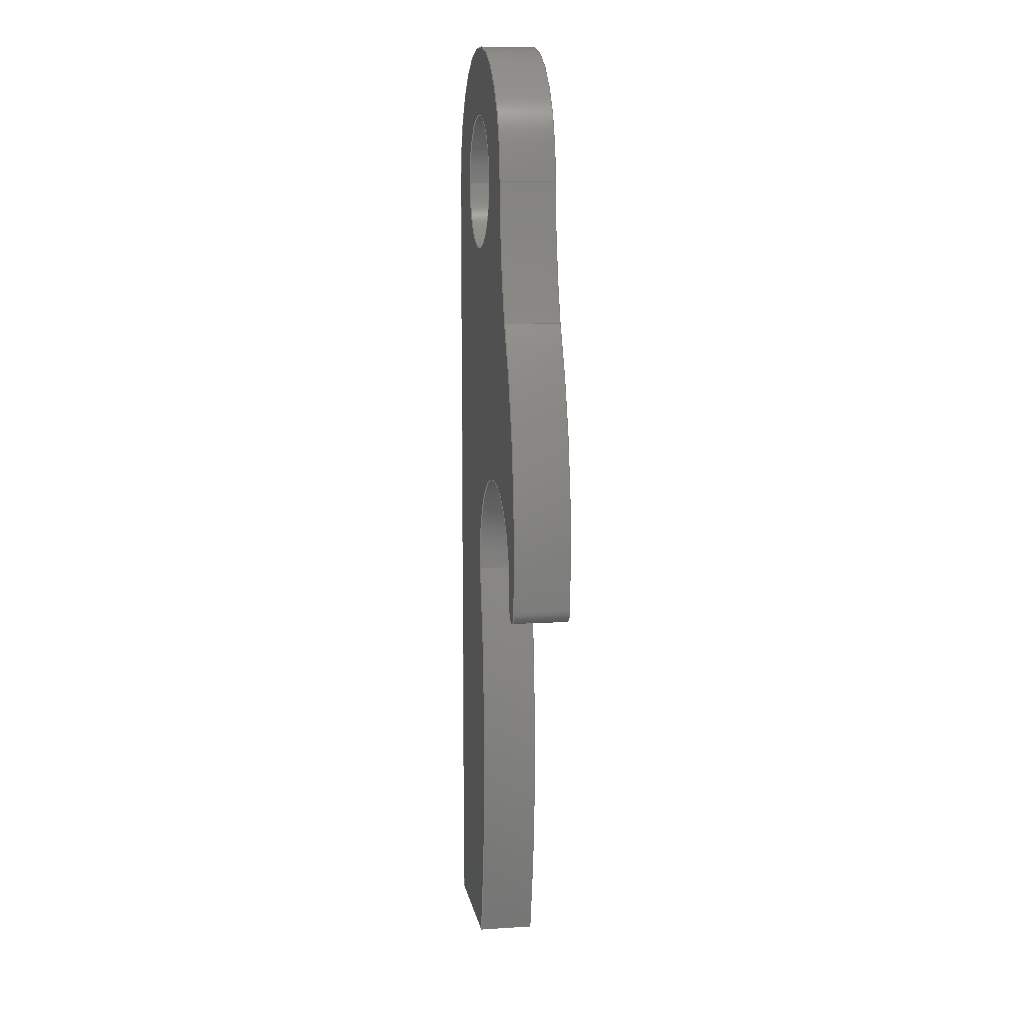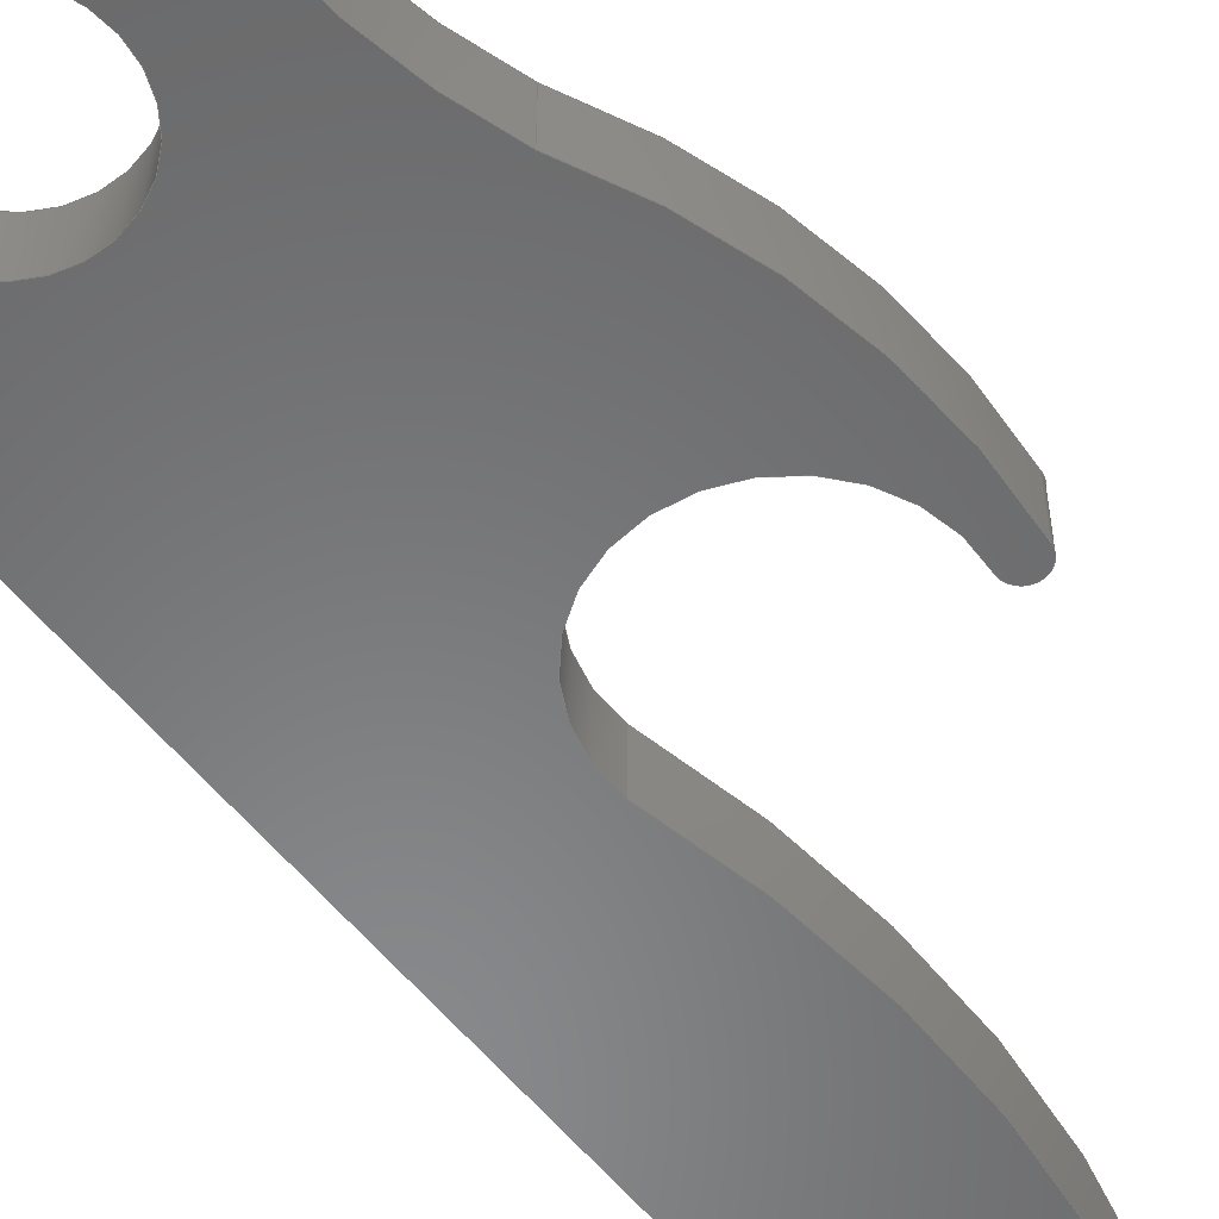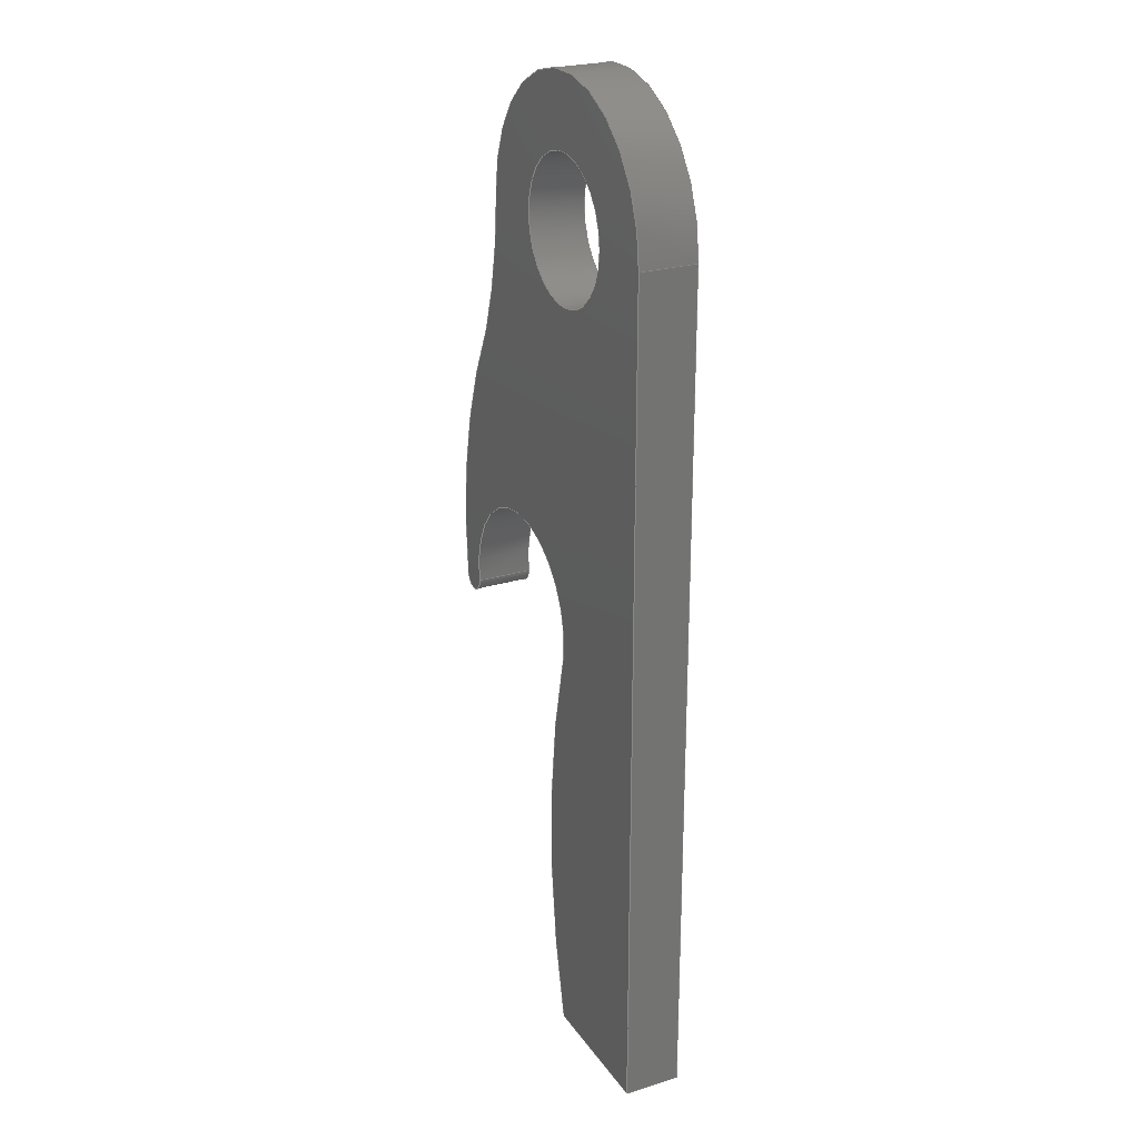
<metadata>
{"format":"step","ext":"step","renderer":"f3d","projection":"perspective","resolution":1024,"background":"white","views":[{"elev":9.7,"azim":80.6,"up":"+Z"},{"elev":-55.2,"azim":37.5,"up":"+Y"},{"elev":24.8,"azim":-116.5,"up":"+Z"}]}
</metadata>
<code>
ISO-10303-21;
DATA;
#1=MECHANICAL_DESIGN_GEOMETRIC_PRESENTATION_REPRESENTATION('',(#4),#357);
#2=SHAPE_REPRESENTATION_RELATIONSHIP('SRR','None',#364,#3);
#3=ADVANCED_BREP_SHAPE_REPRESENTATION('',(#5),#356);
#4=STYLED_ITEM('',(#374),#5);
#5=MANIFOLD_SOLID_BREP('Body1',#193);
#6=CYLINDRICAL_SURFACE('',#215,0.25);
#7=CYLINDRICAL_SURFACE('',#218,2.85);
#8=CYLINDRICAL_SURFACE('',#220,0.3536);
#9=CYLINDRICAL_SURFACE('',#222,0.05005);
#10=CYLINDRICAL_SURFACE('',#224,1.636);
#11=CYLINDRICAL_SURFACE('',#226,1.456);
#12=CYLINDRICAL_SURFACE('',#228,0.5);
#13=FACE_BOUND('',#27,.T.);
#14=FACE_BOUND('',#38,.T.);
#15=FACE_OUTER_BOUND('',#26,.T.);
#16=FACE_OUTER_BOUND('',#28,.T.);
#17=FACE_OUTER_BOUND('',#29,.T.);
#18=FACE_OUTER_BOUND('',#30,.T.);
#19=FACE_OUTER_BOUND('',#31,.T.);
#20=FACE_OUTER_BOUND('',#32,.T.);
#21=FACE_OUTER_BOUND('',#33,.T.);
#22=FACE_OUTER_BOUND('',#34,.T.);
#23=FACE_OUTER_BOUND('',#35,.T.);
#24=FACE_OUTER_BOUND('',#36,.T.);
#25=FACE_OUTER_BOUND('',#37,.T.);
#26=EDGE_LOOP('',(#124,#125,#126,#127,#128,#129,#130,#131));
#27=EDGE_LOOP('',(#132));
#28=EDGE_LOOP('',(#133,#134,#135,#136));
#29=EDGE_LOOP('',(#137,#138,#139,#140));
#30=EDGE_LOOP('',(#141,#142,#143,#144));
#31=EDGE_LOOP('',(#145,#146,#147,#148));
#32=EDGE_LOOP('',(#149,#150,#151,#152));
#33=EDGE_LOOP('',(#153,#154,#155,#156));
#34=EDGE_LOOP('',(#157,#158,#159,#160));
#35=EDGE_LOOP('',(#161,#162,#163,#164));
#36=EDGE_LOOP('',(#165,#166,#167,#168));
#37=EDGE_LOOP('',(#169,#170,#171,#172,#173,#174,#175,#176));
#38=EDGE_LOOP('',(#177));
#39=CIRCLE('',#208,2.85);
#40=CIRCLE('',#209,0.3536);
#41=CIRCLE('',#210,0.05005);
#42=CIRCLE('',#211,1.636);
#43=CIRCLE('',#212,1.456);
#44=CIRCLE('',#213,0.5);
#45=CIRCLE('',#214,0.25);
#46=CIRCLE('',#216,0.25);
#47=CIRCLE('',#219,2.85);
#48=CIRCLE('',#221,0.3536);
#49=CIRCLE('',#223,0.05005);
#50=CIRCLE('',#225,1.636);
#51=CIRCLE('',#227,1.456);
#52=CIRCLE('',#229,0.5);
#53=LINE('',#301,#66);
#54=LINE('',#303,#67);
#55=LINE('',#320,#68);
#56=LINE('',#323,#69);
#57=LINE('',#325,#70);
#58=LINE('',#326,#71);
#59=LINE('',#330,#72);
#60=LINE('',#334,#73);
#61=LINE('',#338,#74);
#62=LINE('',#342,#75);
#63=LINE('',#346,#76);
#64=LINE('',#350,#77);
#65=LINE('',#352,#78);
#66=VECTOR('',#236,1);
#67=VECTOR('',#237,1);
#68=VECTOR('',#256,0.25);
#69=VECTOR('',#259,1);
#70=VECTOR('',#260,1);
#71=VECTOR('',#261,1);
#72=VECTOR('',#266,1);
#73=VECTOR('',#271,1);
#74=VECTOR('',#276,1);
#75=VECTOR('',#281,1);
#76=VECTOR('',#286,1);
#77=VECTOR('',#291,1);
#78=VECTOR('',#294,1);
#79=VERTEX_POINT('',#299);
#80=VERTEX_POINT('',#300);
#81=VERTEX_POINT('',#302);
#82=VERTEX_POINT('',#304);
#83=VERTEX_POINT('',#306);
#84=VERTEX_POINT('',#308);
#85=VERTEX_POINT('',#310);
#86=VERTEX_POINT('',#312);
#87=VERTEX_POINT('',#315);
#88=VERTEX_POINT('',#318);
#89=VERTEX_POINT('',#322);
#90=VERTEX_POINT('',#324);
#91=VERTEX_POINT('',#328);
#92=VERTEX_POINT('',#332);
#93=VERTEX_POINT('',#336);
#94=VERTEX_POINT('',#340);
#95=VERTEX_POINT('',#344);
#96=VERTEX_POINT('',#348);
#97=EDGE_CURVE('',#79,#80,#53,.T.);
#98=EDGE_CURVE('',#80,#81,#54,.T.);
#99=EDGE_CURVE('',#81,#82,#39,.T.);
#100=EDGE_CURVE('',#82,#83,#40,.T.);
#101=EDGE_CURVE('',#83,#84,#41,.T.);
#102=EDGE_CURVE('',#84,#85,#42,.T.);
#103=EDGE_CURVE('',#85,#86,#43,.T.);
#104=EDGE_CURVE('',#86,#79,#44,.T.);
#105=EDGE_CURVE('',#87,#87,#45,.T.);
#106=EDGE_CURVE('',#88,#88,#46,.T.);
#107=EDGE_CURVE('',#88,#87,#55,.T.);
#108=EDGE_CURVE('',#89,#80,#56,.T.);
#109=EDGE_CURVE('',#90,#89,#57,.T.);
#110=EDGE_CURVE('',#81,#90,#58,.T.);
#111=EDGE_CURVE('',#91,#90,#47,.T.);
#112=EDGE_CURVE('',#82,#91,#59,.T.);
#113=EDGE_CURVE('',#92,#91,#48,.T.);
#114=EDGE_CURVE('',#83,#92,#60,.T.);
#115=EDGE_CURVE('',#93,#92,#49,.T.);
#116=EDGE_CURVE('',#84,#93,#61,.T.);
#117=EDGE_CURVE('',#94,#93,#50,.T.);
#118=EDGE_CURVE('',#85,#94,#62,.T.);
#119=EDGE_CURVE('',#95,#94,#51,.T.);
#120=EDGE_CURVE('',#86,#95,#63,.T.);
#121=EDGE_CURVE('',#96,#95,#52,.T.);
#122=EDGE_CURVE('',#79,#96,#64,.T.);
#123=EDGE_CURVE('',#89,#96,#65,.T.);
#124=ORIENTED_EDGE('',*,*,#97,.T.);
#125=ORIENTED_EDGE('',*,*,#98,.T.);
#126=ORIENTED_EDGE('',*,*,#99,.T.);
#127=ORIENTED_EDGE('',*,*,#100,.T.);
#128=ORIENTED_EDGE('',*,*,#101,.T.);
#129=ORIENTED_EDGE('',*,*,#102,.T.);
#130=ORIENTED_EDGE('',*,*,#103,.T.);
#131=ORIENTED_EDGE('',*,*,#104,.T.);
#132=ORIENTED_EDGE('',*,*,#105,.T.);
#133=ORIENTED_EDGE('',*,*,#106,.F.);
#134=ORIENTED_EDGE('',*,*,#107,.T.);
#135=ORIENTED_EDGE('',*,*,#105,.F.);
#136=ORIENTED_EDGE('',*,*,#107,.F.);
#137=ORIENTED_EDGE('',*,*,#108,.F.);
#138=ORIENTED_EDGE('',*,*,#109,.F.);
#139=ORIENTED_EDGE('',*,*,#110,.F.);
#140=ORIENTED_EDGE('',*,*,#98,.F.);
#141=ORIENTED_EDGE('',*,*,#110,.T.);
#142=ORIENTED_EDGE('',*,*,#111,.F.);
#143=ORIENTED_EDGE('',*,*,#112,.F.);
#144=ORIENTED_EDGE('',*,*,#99,.F.);
#145=ORIENTED_EDGE('',*,*,#112,.T.);
#146=ORIENTED_EDGE('',*,*,#113,.F.);
#147=ORIENTED_EDGE('',*,*,#114,.F.);
#148=ORIENTED_EDGE('',*,*,#100,.F.);
#149=ORIENTED_EDGE('',*,*,#114,.T.);
#150=ORIENTED_EDGE('',*,*,#115,.F.);
#151=ORIENTED_EDGE('',*,*,#116,.F.);
#152=ORIENTED_EDGE('',*,*,#101,.F.);
#153=ORIENTED_EDGE('',*,*,#116,.T.);
#154=ORIENTED_EDGE('',*,*,#117,.F.);
#155=ORIENTED_EDGE('',*,*,#118,.F.);
#156=ORIENTED_EDGE('',*,*,#102,.F.);
#157=ORIENTED_EDGE('',*,*,#118,.T.);
#158=ORIENTED_EDGE('',*,*,#119,.F.);
#159=ORIENTED_EDGE('',*,*,#120,.F.);
#160=ORIENTED_EDGE('',*,*,#103,.F.);
#161=ORIENTED_EDGE('',*,*,#120,.T.);
#162=ORIENTED_EDGE('',*,*,#121,.F.);
#163=ORIENTED_EDGE('',*,*,#122,.F.);
#164=ORIENTED_EDGE('',*,*,#104,.F.);
#165=ORIENTED_EDGE('',*,*,#122,.T.);
#166=ORIENTED_EDGE('',*,*,#123,.F.);
#167=ORIENTED_EDGE('',*,*,#108,.T.);
#168=ORIENTED_EDGE('',*,*,#97,.F.);
#169=ORIENTED_EDGE('',*,*,#123,.T.);
#170=ORIENTED_EDGE('',*,*,#121,.T.);
#171=ORIENTED_EDGE('',*,*,#119,.T.);
#172=ORIENTED_EDGE('',*,*,#117,.T.);
#173=ORIENTED_EDGE('',*,*,#115,.T.);
#174=ORIENTED_EDGE('',*,*,#113,.T.);
#175=ORIENTED_EDGE('',*,*,#111,.T.);
#176=ORIENTED_EDGE('',*,*,#109,.T.);
#177=ORIENTED_EDGE('',*,*,#106,.T.);
#178=PLANE('',#207);
#179=PLANE('',#217);
#180=PLANE('',#230);
#181=PLANE('',#231);
#182=ADVANCED_FACE('',(#15,#13),#178,.F.);
#183=ADVANCED_FACE('',(#16),#6,.F.);
#184=ADVANCED_FACE('',(#17),#179,.T.);
#185=ADVANCED_FACE('',(#18),#7,.T.);
#186=ADVANCED_FACE('',(#19),#8,.F.);
#187=ADVANCED_FACE('',(#20),#9,.T.);
#188=ADVANCED_FACE('',(#21),#10,.T.);
#189=ADVANCED_FACE('',(#22),#11,.F.);
#190=ADVANCED_FACE('',(#23),#12,.T.);
#191=ADVANCED_FACE('',(#24),#180,.T.);
#192=ADVANCED_FACE('',(#25,#14),#181,.T.);
#193=CLOSED_SHELL('',(#182,#183,#184,#185,#186,#187,#188,#189,#190,#191,
#192));
#194=DERIVED_UNIT_ELEMENT(#196,1);
#195=DERIVED_UNIT_ELEMENT(#359,3);
#196=(
MASS_UNIT()
NAMED_UNIT(*)
SI_UNIT(.KILO.,.GRAM.)
);
#197=DERIVED_UNIT((#194,#195));
#198=MEASURE_REPRESENTATION_ITEM('density measure',
POSITIVE_RATIO_MEASURE(7850),#197);
#199=PROPERTY_DEFINITION_REPRESENTATION(#204,#201);
#200=PROPERTY_DEFINITION_REPRESENTATION(#205,#202);
#201=REPRESENTATION('material name',(#203),#356);
#202=REPRESENTATION('density',(#198),#356);
#203=DESCRIPTIVE_REPRESENTATION_ITEM('Steel','Steel');
#204=PROPERTY_DEFINITION('material property','material name',#366);
#205=PROPERTY_DEFINITION('material property','density of part',#366);
#206=AXIS2_PLACEMENT_3D('placement',#297,#232,#233);
#207=AXIS2_PLACEMENT_3D('',#298,#234,#235);
#208=AXIS2_PLACEMENT_3D('',#305,#238,#239);
#209=AXIS2_PLACEMENT_3D('',#307,#240,#241);
#210=AXIS2_PLACEMENT_3D('',#309,#242,#243);
#211=AXIS2_PLACEMENT_3D('',#311,#244,#245);
#212=AXIS2_PLACEMENT_3D('',#313,#246,#247);
#213=AXIS2_PLACEMENT_3D('',#314,#248,#249);
#214=AXIS2_PLACEMENT_3D('',#316,#250,#251);
#215=AXIS2_PLACEMENT_3D('',#317,#252,#253);
#216=AXIS2_PLACEMENT_3D('',#319,#254,#255);
#217=AXIS2_PLACEMENT_3D('',#321,#257,#258);
#218=AXIS2_PLACEMENT_3D('',#327,#262,#263);
#219=AXIS2_PLACEMENT_3D('',#329,#264,#265);
#220=AXIS2_PLACEMENT_3D('',#331,#267,#268);
#221=AXIS2_PLACEMENT_3D('',#333,#269,#270);
#222=AXIS2_PLACEMENT_3D('',#335,#272,#273);
#223=AXIS2_PLACEMENT_3D('',#337,#274,#275);
#224=AXIS2_PLACEMENT_3D('',#339,#277,#278);
#225=AXIS2_PLACEMENT_3D('',#341,#279,#280);
#226=AXIS2_PLACEMENT_3D('',#343,#282,#283);
#227=AXIS2_PLACEMENT_3D('',#345,#284,#285);
#228=AXIS2_PLACEMENT_3D('',#347,#287,#288);
#229=AXIS2_PLACEMENT_3D('',#349,#289,#290);
#230=AXIS2_PLACEMENT_3D('',#351,#292,#293);
#231=AXIS2_PLACEMENT_3D('',#353,#295,#296);
#232=DIRECTION('axis',(0,0,1));
#233=DIRECTION('refdir',(1,0,0));
#234=DIRECTION('center_axis',(0,1,0));
#235=DIRECTION('ref_axis',(1,0,0));
#236=DIRECTION('',(0,0,-1));
#237=DIRECTION('',(1,0,0));
#238=DIRECTION('center_axis',(0,-1,0));
#239=DIRECTION('ref_axis',(0.9648,0,0.2631));
#240=DIRECTION('center_axis',(0,1,0));
#241=DIRECTION('ref_axis',(-0.9899,0,-0.1414));
#242=DIRECTION('center_axis',(0,-1,0));
#243=DIRECTION('ref_axis',(0.9991,0,0.04341));
#244=DIRECTION('center_axis',(0,-1,0));
#245=DIRECTION('ref_axis',(0.8706,0,0.492));
#246=DIRECTION('center_axis',(0,1,0));
#247=DIRECTION('ref_axis',(-0.9311,0,-0.3648));
#248=DIRECTION('center_axis',(0,-1,0));
#249=DIRECTION('ref_axis',(-1,0,0));
#250=DIRECTION('center_axis',(0,1,0));
#251=DIRECTION('ref_axis',(1,0,0));
#252=DIRECTION('center_axis',(0,1,0));
#253=DIRECTION('ref_axis',(1,0,0));
#254=DIRECTION('center_axis',(0,-1,0));
#255=DIRECTION('ref_axis',(1,0,0));
#256=DIRECTION('',(0,-1,0));
#257=DIRECTION('center_axis',(0,0,-1));
#258=DIRECTION('ref_axis',(-1,0,0));
#259=DIRECTION('',(0,-1,0));
#260=DIRECTION('',(-1,0,0));
#261=DIRECTION('',(0,1,0));
#262=DIRECTION('center_axis',(0,1,0));
#263=DIRECTION('ref_axis',(0.9648,0,0.2631));
#264=DIRECTION('center_axis',(0,1,0));
#265=DIRECTION('ref_axis',(0.9648,0,0.2631));
#266=DIRECTION('',(0,1,0));
#267=DIRECTION('center_axis',(0,1,0));
#268=DIRECTION('ref_axis',(-1.963e-16,0,1));
#269=DIRECTION('center_axis',(0,-1,0));
#270=DIRECTION('ref_axis',(-0.9899,0,-0.1414));
#271=DIRECTION('',(0,1,0));
#272=DIRECTION('center_axis',(0,1,0));
#273=DIRECTION('ref_axis',(2.513e-16,0,-1));
#274=DIRECTION('center_axis',(0,1,0));
#275=DIRECTION('ref_axis',(0.9991,0,0.04341));
#276=DIRECTION('',(0,1,0));
#277=DIRECTION('center_axis',(0,1,0));
#278=DIRECTION('ref_axis',(0.8706,0,0.492));
#279=DIRECTION('center_axis',(0,1,0));
#280=DIRECTION('ref_axis',(0.8706,0,0.492));
#281=DIRECTION('',(0,1,0));
#282=DIRECTION('center_axis',(0,1,0));
#283=DIRECTION('ref_axis',(-0.9311,0,-0.3648));
#284=DIRECTION('center_axis',(0,-1,0));
#285=DIRECTION('ref_axis',(-0.9311,0,-0.3648));
#286=DIRECTION('',(0,1,0));
#287=DIRECTION('center_axis',(0,1,0));
#288=DIRECTION('ref_axis',(7.587e-05,0,1));
#289=DIRECTION('center_axis',(0,1,0));
#290=DIRECTION('ref_axis',(-1,0,0));
#291=DIRECTION('',(0,1,0));
#292=DIRECTION('center_axis',(-1,0,0));
#293=DIRECTION('ref_axis',(0,0,1));
#294=DIRECTION('',(0,0,1));
#295=DIRECTION('center_axis',(0,1,0));
#296=DIRECTION('ref_axis',(1,0,0));
#297=CARTESIAN_POINT('',(0,0,0));
#298=CARTESIAN_POINT('Origin',(0.1558,-0.1,-1.25));
#299=CARTESIAN_POINT('',(-0.5,-0.1,0));
#300=CARTESIAN_POINT('',(-0.5,-0.1,-3));
#301=CARTESIAN_POINT('',(-0.5,-0.1,0));
#302=CARTESIAN_POINT('',(1.11e-16,-0.1,-3));
#303=CARTESIAN_POINT('',(-0.5,-0.1,-3));
#304=CARTESIAN_POINT('',(0,-0.1,-1.5));
#305=CARTESIAN_POINT('Origin',(-2.75,-0.1,-2.25));
#306=CARTESIAN_POINT('',(0.7,-0.1,-1.5));
#307=CARTESIAN_POINT('Origin',(0.35,-0.1,-1.45));
#308=CARTESIAN_POINT('',(0.8,-0.1,-1.5));
#309=CARTESIAN_POINT('Origin',(0.75,-0.1,-1.502));
#310=CARTESIAN_POINT('',(0.6,-0.1,-0.5));
#311=CARTESIAN_POINT('Origin',(-0.824,-0.1,-1.305));
#312=CARTESIAN_POINT('',(0.5,-0.1,-7.587e-05));
#313=CARTESIAN_POINT('Origin',(1.955,-0.1,0.0311));
#314=CARTESIAN_POINT('Origin',(0,-0.1,0));
#315=CARTESIAN_POINT('',(-0.25,-0.1,3.062e-17));
#316=CARTESIAN_POINT('Origin',(0,-0.1,0));
#317=CARTESIAN_POINT('Origin',(0,0,0));
#318=CARTESIAN_POINT('',(-0.25,0.1,3.062e-17));
#319=CARTESIAN_POINT('Origin',(0,0.1,0));
#320=CARTESIAN_POINT('',(-0.25,0,3.062e-17));
#321=CARTESIAN_POINT('Origin',(0,0,-3));
#322=CARTESIAN_POINT('',(-0.5,0.1,-3));
#323=CARTESIAN_POINT('',(-0.5,0,-3));
#324=CARTESIAN_POINT('',(1.11e-16,0.1,-3));
#325=CARTESIAN_POINT('',(-0.5,0.1,-3));
#326=CARTESIAN_POINT('',(1.11e-16,0,-3));
#327=CARTESIAN_POINT('Origin',(-2.75,0,-2.25));
#328=CARTESIAN_POINT('',(0,0.1,-1.5));
#329=CARTESIAN_POINT('Origin',(-2.75,0.1,-2.25));
#330=CARTESIAN_POINT('',(0,0,-1.5));
#331=CARTESIAN_POINT('Origin',(0.35,0,-1.45));
#332=CARTESIAN_POINT('',(0.7,0.1,-1.5));
#333=CARTESIAN_POINT('Origin',(0.35,0.1,-1.45));
#334=CARTESIAN_POINT('',(0.7,0,-1.5));
#335=CARTESIAN_POINT('Origin',(0.75,0,-1.502));
#336=CARTESIAN_POINT('',(0.8,0.1,-1.5));
#337=CARTESIAN_POINT('Origin',(0.75,0.1,-1.502));
#338=CARTESIAN_POINT('',(0.8,0,-1.5));
#339=CARTESIAN_POINT('Origin',(-0.824,0,-1.305));
#340=CARTESIAN_POINT('',(0.6,0.1,-0.5));
#341=CARTESIAN_POINT('Origin',(-0.824,0.1,-1.305));
#342=CARTESIAN_POINT('',(0.6,0,-0.5));
#343=CARTESIAN_POINT('Origin',(1.955,0,0.0311));
#344=CARTESIAN_POINT('',(0.5,0.1,-7.587e-05));
#345=CARTESIAN_POINT('Origin',(1.955,0.1,0.0311));
#346=CARTESIAN_POINT('',(0.5,0,-7.587e-05));
#347=CARTESIAN_POINT('Origin',(0,0,0));
#348=CARTESIAN_POINT('',(-0.5,0.1,0));
#349=CARTESIAN_POINT('Origin',(0,0.1,0));
#350=CARTESIAN_POINT('',(-0.5,0,0));
#351=CARTESIAN_POINT('Origin',(-0.5,0,-3));
#352=CARTESIAN_POINT('',(-0.5,0.1,0));
#353=CARTESIAN_POINT('Origin',(0.1558,0.1,-1.25));
#354=UNCERTAINTY_MEASURE_WITH_UNIT(LENGTH_MEASURE(0.001),#358,
'DISTANCE_ACCURACY_VALUE',
'Maximum model space distance between geometric entities at asserted c
onnectivities');
#355=UNCERTAINTY_MEASURE_WITH_UNIT(LENGTH_MEASURE(0.001),#358,
'DISTANCE_ACCURACY_VALUE',
'Maximum model space distance between geometric entities at asserted c
onnectivities');
#356=(
GEOMETRIC_REPRESENTATION_CONTEXT(3)
GLOBAL_UNCERTAINTY_ASSIGNED_CONTEXT((#354))
GLOBAL_UNIT_ASSIGNED_CONTEXT((#358,#360,#361))
REPRESENTATION_CONTEXT('','3D')
);
#357=(
GEOMETRIC_REPRESENTATION_CONTEXT(3)
GLOBAL_UNCERTAINTY_ASSIGNED_CONTEXT((#355))
GLOBAL_UNIT_ASSIGNED_CONTEXT((#358,#360,#361))
REPRESENTATION_CONTEXT('','3D')
);
#358=(
LENGTH_UNIT()
NAMED_UNIT(*)
SI_UNIT(.CENTI.,.METRE.)
);
#359=(
LENGTH_UNIT()
NAMED_UNIT(*)
SI_UNIT($,.METRE.)
);
#360=(
NAMED_UNIT(*)
PLANE_ANGLE_UNIT()
SI_UNIT($,.RADIAN.)
);
#361=(
NAMED_UNIT(*)
SI_UNIT($,.STERADIAN.)
SOLID_ANGLE_UNIT()
);
#362=SHAPE_DEFINITION_REPRESENTATION(#363,#364);
#363=PRODUCT_DEFINITION_SHAPE('',$,#366);
#364=SHAPE_REPRESENTATION('',(#206),#356);
#365=PRODUCT_DEFINITION_CONTEXT('part definition',#370,'design');
#366=PRODUCT_DEFINITION('Bottle Opener','Bottle Opener',#367,#365);
#367=PRODUCT_DEFINITION_FORMATION('',$,#372);
#368=PRODUCT_RELATED_PRODUCT_CATEGORY('Bottle Opener','Bottle Opener',(#372));
#369=APPLICATION_PROTOCOL_DEFINITION('international standard',
'automotive_design',2009,#370);
#370=APPLICATION_CONTEXT(
'Core Data for Automotive Mechanical Design Process');
#371=PRODUCT_CONTEXT('part definition',#370,'mechanical');
#372=PRODUCT('Bottle Opener','Bottle Opener',$,(#371));
#373=PRESENTATION_STYLE_ASSIGNMENT((#375));
#374=PRESENTATION_STYLE_ASSIGNMENT((#376));
#375=SURFACE_STYLE_USAGE(.BOTH.,#377);
#376=SURFACE_STYLE_USAGE(.BOTH.,#378);
#377=SURFACE_SIDE_STYLE('',(#379));
#378=SURFACE_SIDE_STYLE('',(#380));
#379=SURFACE_STYLE_FILL_AREA(#381);
#380=SURFACE_STYLE_FILL_AREA(#382);
#381=FILL_AREA_STYLE('Steel - Satin',(#383));
#382=FILL_AREA_STYLE('Nickel - Polished',(#384));
#383=FILL_AREA_STYLE_COLOUR('Steel - Satin',#385);
#384=FILL_AREA_STYLE_COLOUR('Nickel - Polished',#386);
#385=COLOUR_RGB('Steel - Satin',0.6275,0.6275,0.6275);
#386=COLOUR_RGB('Nickel - Polished',0.8196,0.8,0.7529);
ENDSEC;
END-ISO-10303-21;

</code>
